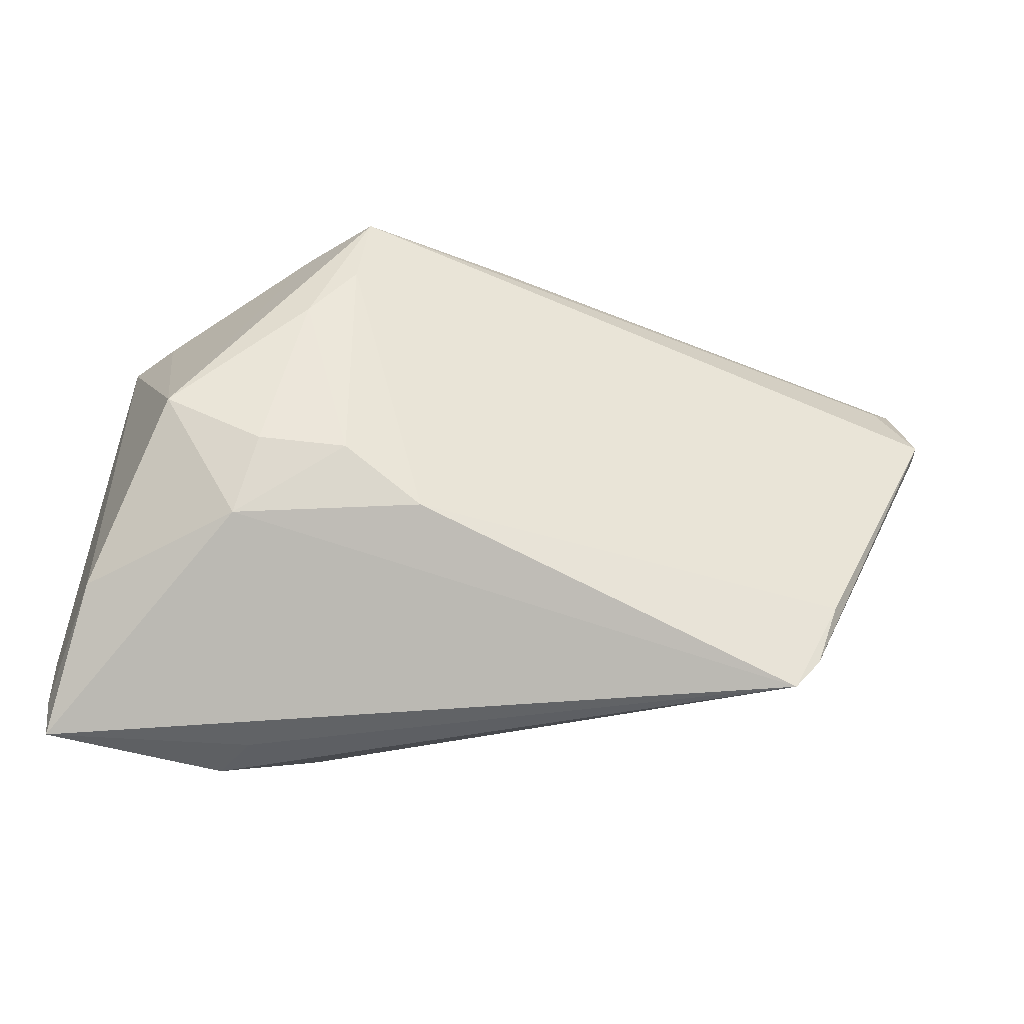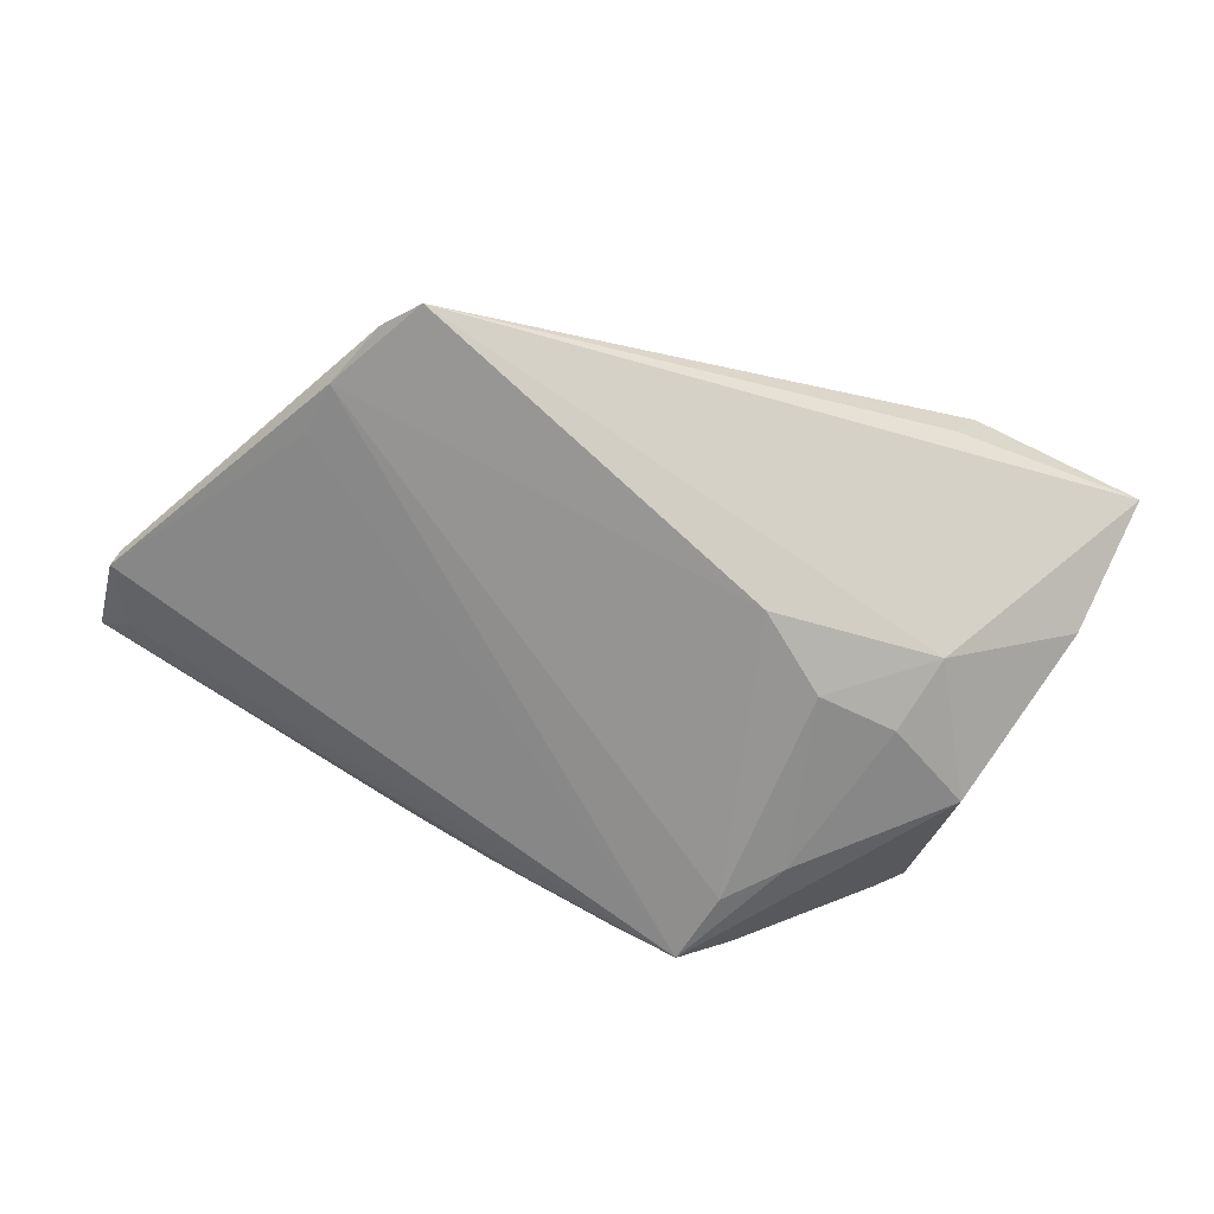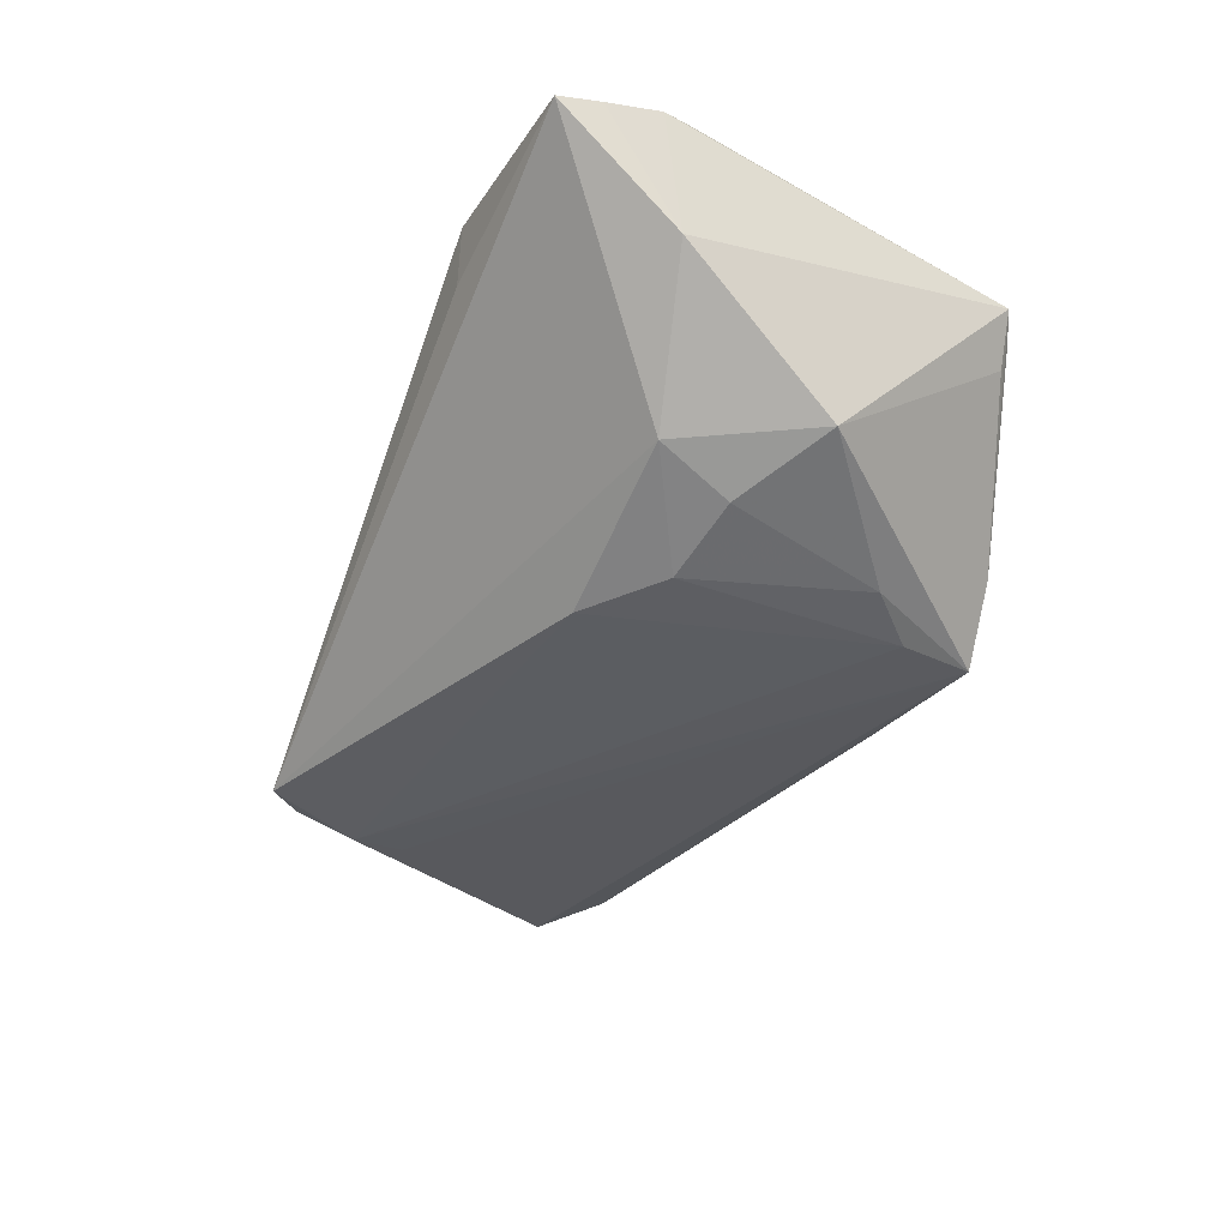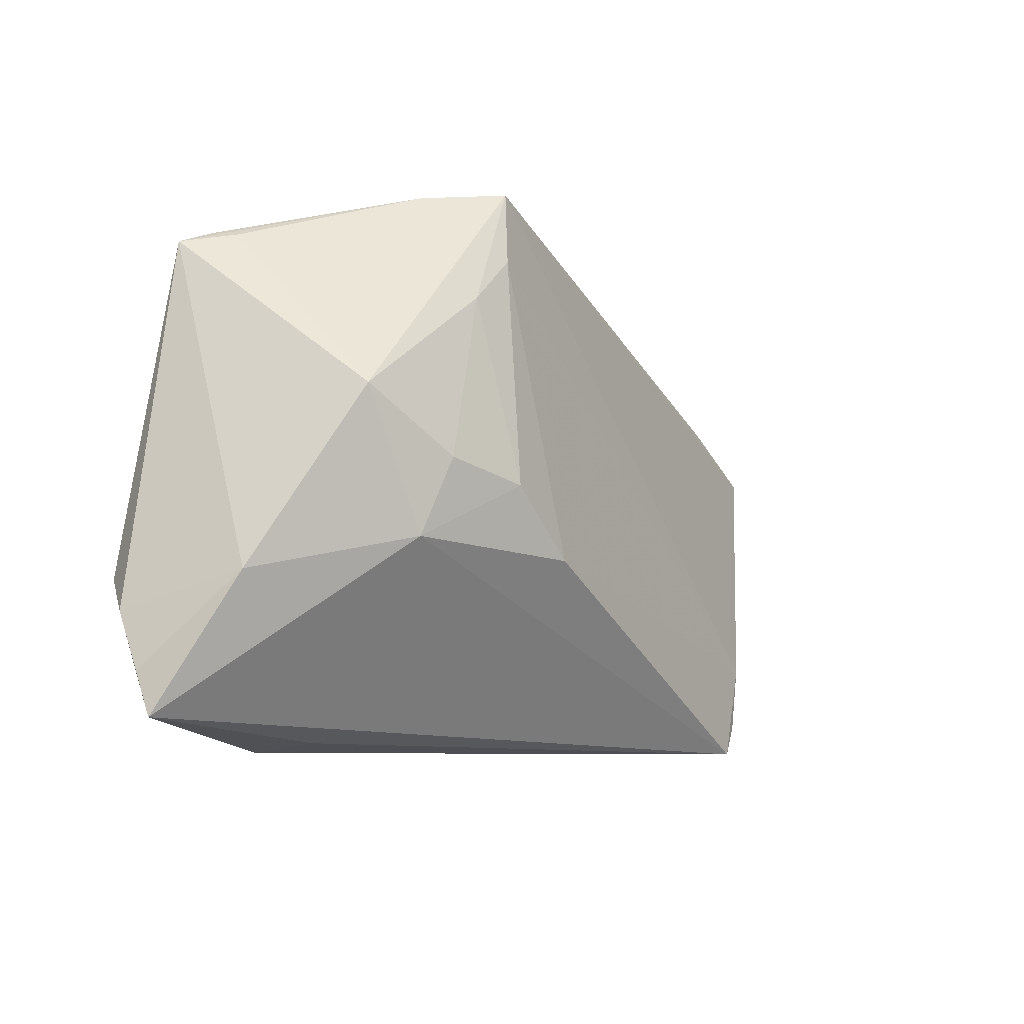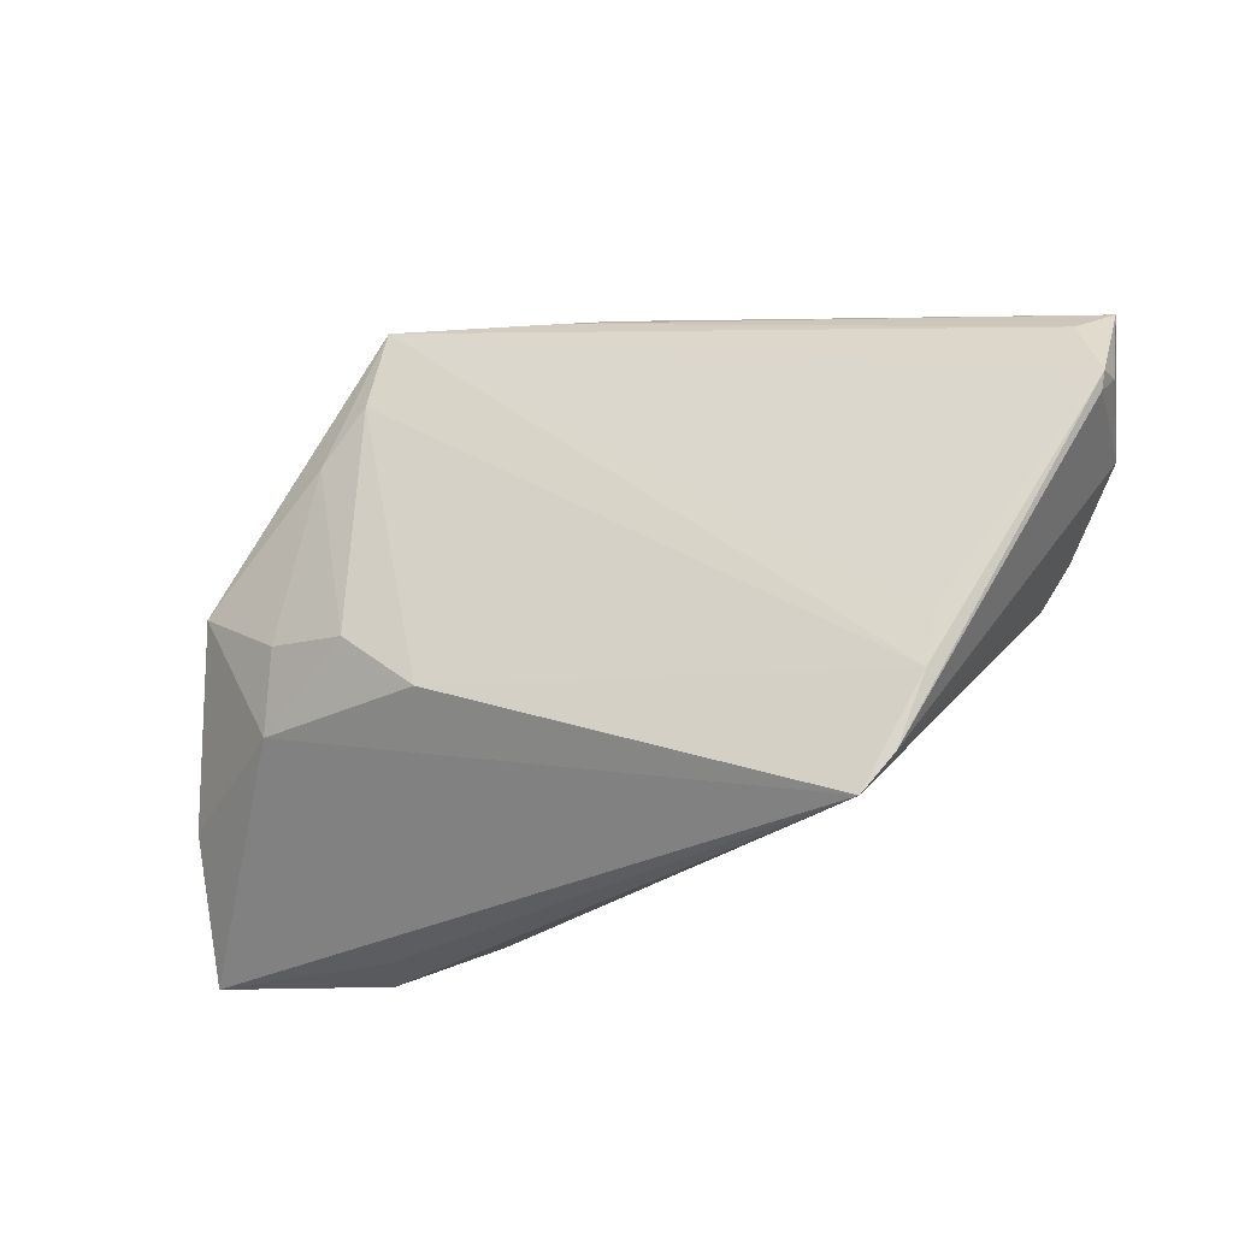
<metadata>
{"format":"obj","ext":"obj","renderer":"f3d","projection":"perspective","resolution":1024,"background":"white","views":[{"elev":-32.3,"azim":169.9,"up":"+Y"},{"elev":-71.0,"azim":-21.0,"up":"+Z"},{"elev":-45.2,"azim":64.6,"up":"+Z"},{"elev":-14.3,"azim":125.4,"up":"+Y"},{"elev":-22.7,"azim":-152.6,"up":"+Y"}]}
</metadata>
<code>
v 0.03425 -0.03619 0.006653
v 0.02335 0.03625 -0.01553
v -0.04585 -0.001308 0.01863
v 0.05117 0.02791 0.01099
v 0.03935 -0.01328 -0.01439
v 0.05819 -0.01796 0.01829
v -0.005972 -0.02153 0.01711
v 0.03143 0.01913 -0.01685
v -0.03516 -0.03176 -0.01403
v 0.06093 -0.02276 0.0141
v -0.04235 -0.01823 -0.01198
v -0.0607 0.02797 0.00645
v -0.003588 0.02581 0.01315
v -0.05696 0.02524 0.002215
v 0.01549 -0.01262 -0.01937
v -0.03901 -0.02721 -0.0129
v 0.04985 0.02738 0.007566
v -0.05908 0.02242 0.01001
v 0.02515 0.0259 -0.01717
v -0.01417 0.03726 0.002375
v 0.03933 -0.03188 0.01953
v -0.06045 0.01457 -0.001421
v 0.06112 -0.03029 0.01069
v -0.06112 0.0167 -0.00204
v -0.04936 0.004268 0.01953
v -0.03655 -0.01463 0.008486
v 0.0368 -0.003212 -0.01736
v 0.04914 0.003779 -0.0139
v -0.04503 0.03042 0.007264
v 0.04468 -0.01579 0.01953
v 0.00272 0.03551 -0.009075
v -0.03436 -0.0217 0.0007954
v -0.04311 -0.01105 -0.0106
v 0.03115 0.03516 -0.007446
v 0.06073 -0.03594 0.008697
v 0.03749 -0.03726 0.01322
v 0.0256 -0.004741 -0.01953
v -0.05741 0.01319 0.01369
v 0.01479 0.03726 -0.0104
v -0.06107 0.01745 0.002069
v -0.02652 0.03254 0.009456
v 0.05732 -0.019 -0.002197
v 0.01318 -0.02941 0.0168
v 0.05477 0.02616 0.01313
v -0.002232 0.03656 -0.005117
v 0.02421 -0.03295 0.01729
f 15 5 9
f 40 24 22
f 11 15 9
f 20 41 44
f 9 5 35
f 35 1 9
f 40 22 38
f 23 35 42
f 42 35 5
f 33 24 2
f 2 11 33
f 33 11 24
f 19 11 2
f 15 11 19
f 16 11 9
f 16 38 22
f 16 22 24
f 24 11 16
f 12 24 40
f 40 38 12
f 38 16 25
f 5 15 37
f 37 27 5
f 15 19 37
f 5 27 28
f 28 42 5
f 44 42 28
f 2 34 28
f 39 34 2
f 20 34 39
f 4 20 44
f 44 34 4
f 4 34 20
f 2 24 14
f 24 12 14
f 41 20 29
f 29 12 41
f 20 12 29
f 44 41 13
f 13 25 44
f 41 25 13
f 18 12 38
f 38 25 18
f 41 12 18
f 18 25 41
f 8 28 27
f 27 37 8
f 8 37 19
f 8 19 2
f 2 28 8
f 17 34 44
f 44 28 17
f 17 28 34
f 45 12 20
f 20 39 45
f 44 25 30
f 25 21 30
f 10 35 23
f 23 42 10
f 10 42 44
f 1 35 36
f 35 21 36
f 9 1 36
f 26 32 7
f 12 45 31
f 2 14 31
f 31 14 12
f 31 39 2
f 31 45 39
f 44 30 6
f 6 10 44
f 6 30 21
f 6 21 35
f 35 10 6
f 3 21 25
f 26 7 3
f 3 25 16
f 9 32 3
f 3 32 26
f 3 16 9
f 46 36 21
f 21 3 46
f 46 3 7
f 9 36 46
f 9 46 43
f 43 46 7
f 43 32 9
f 43 7 32

</code>
